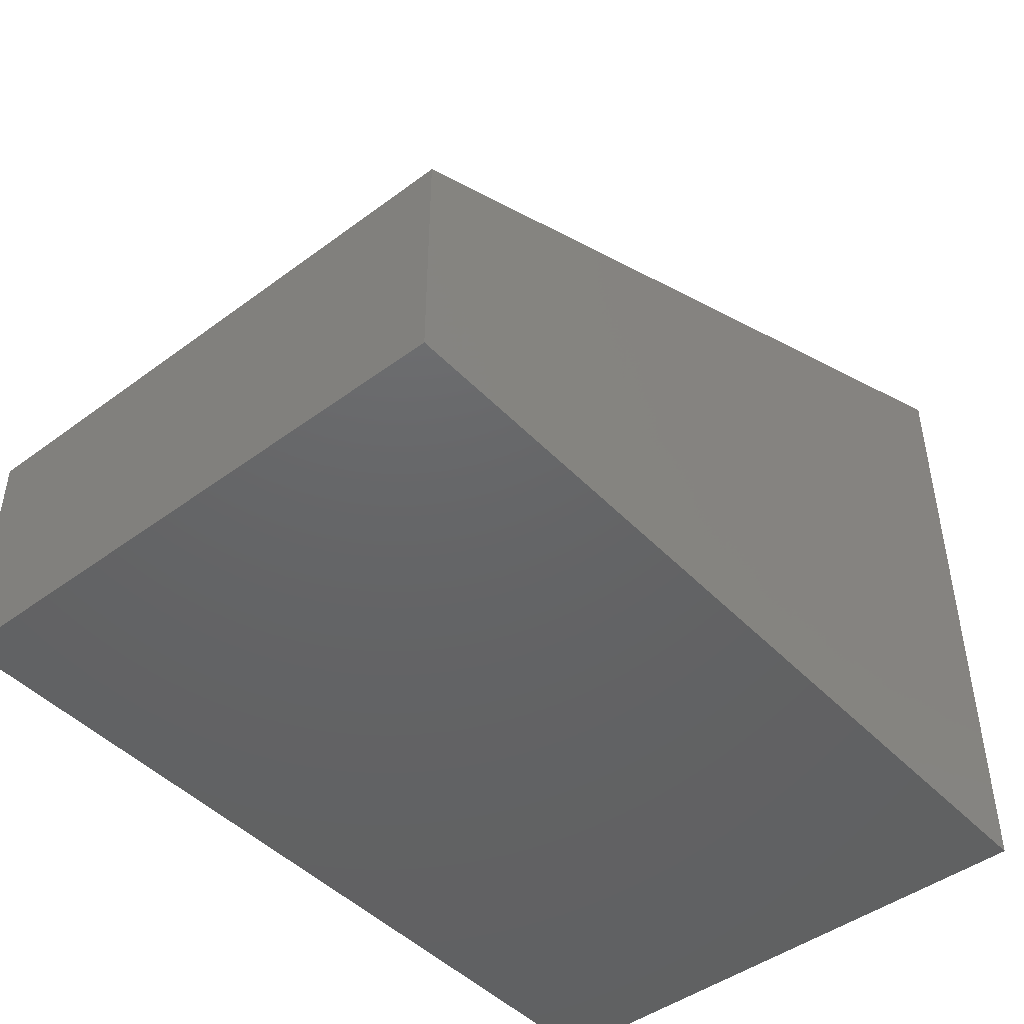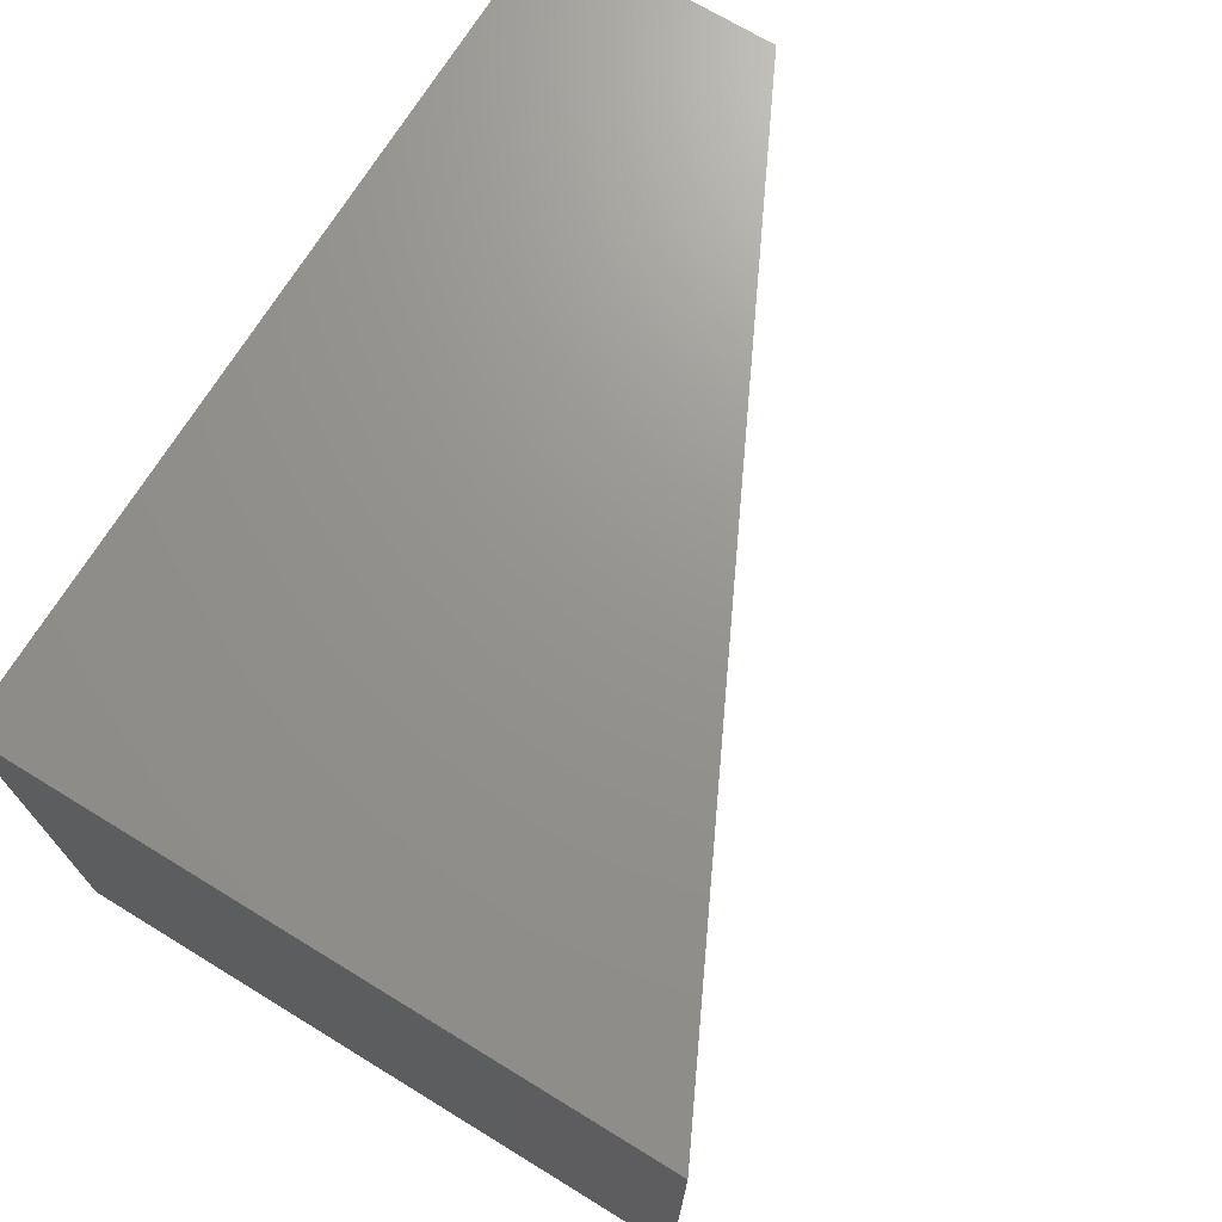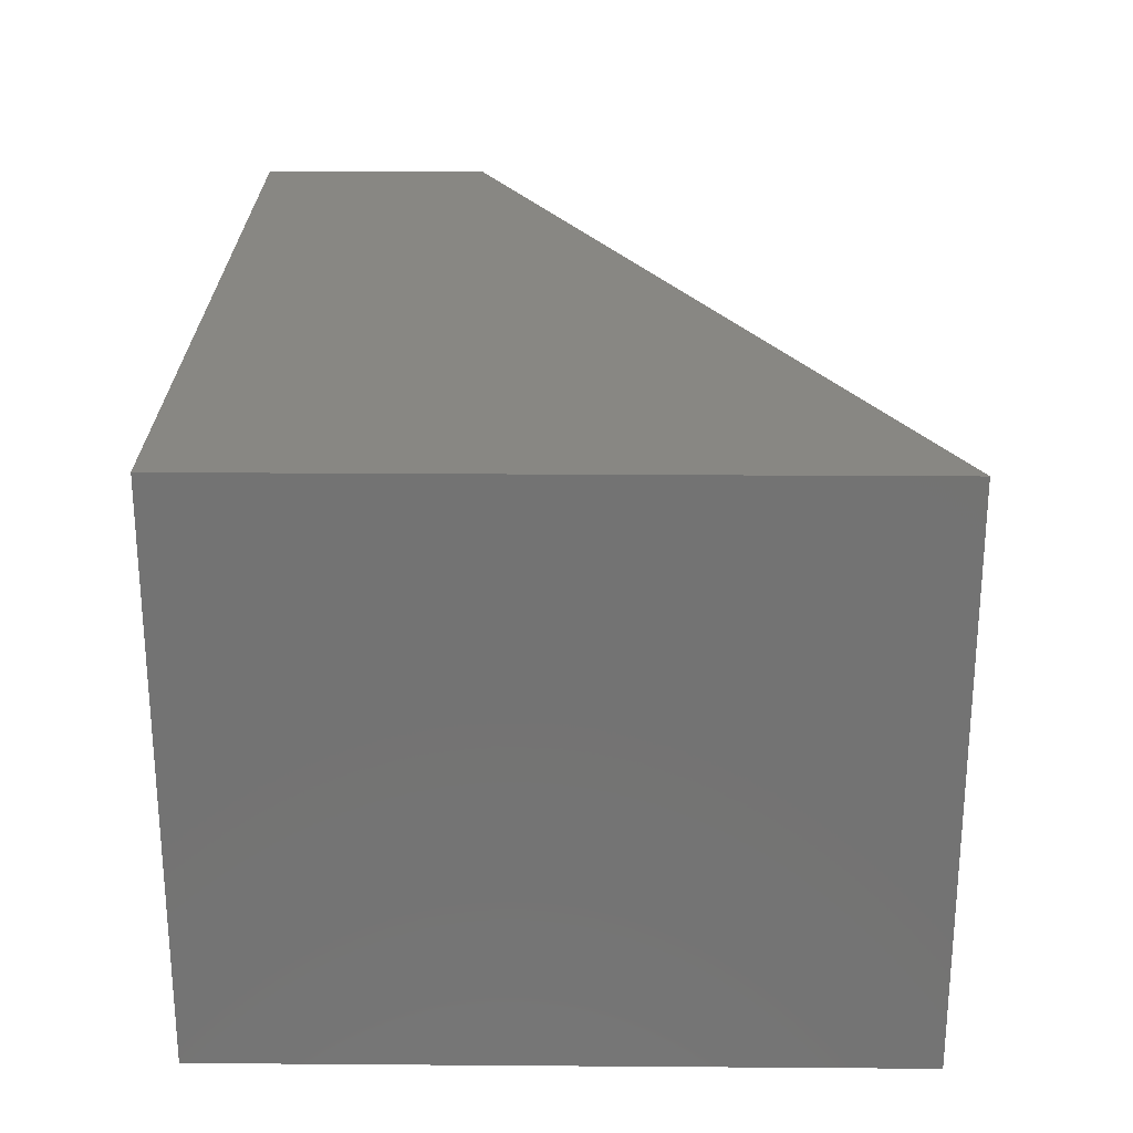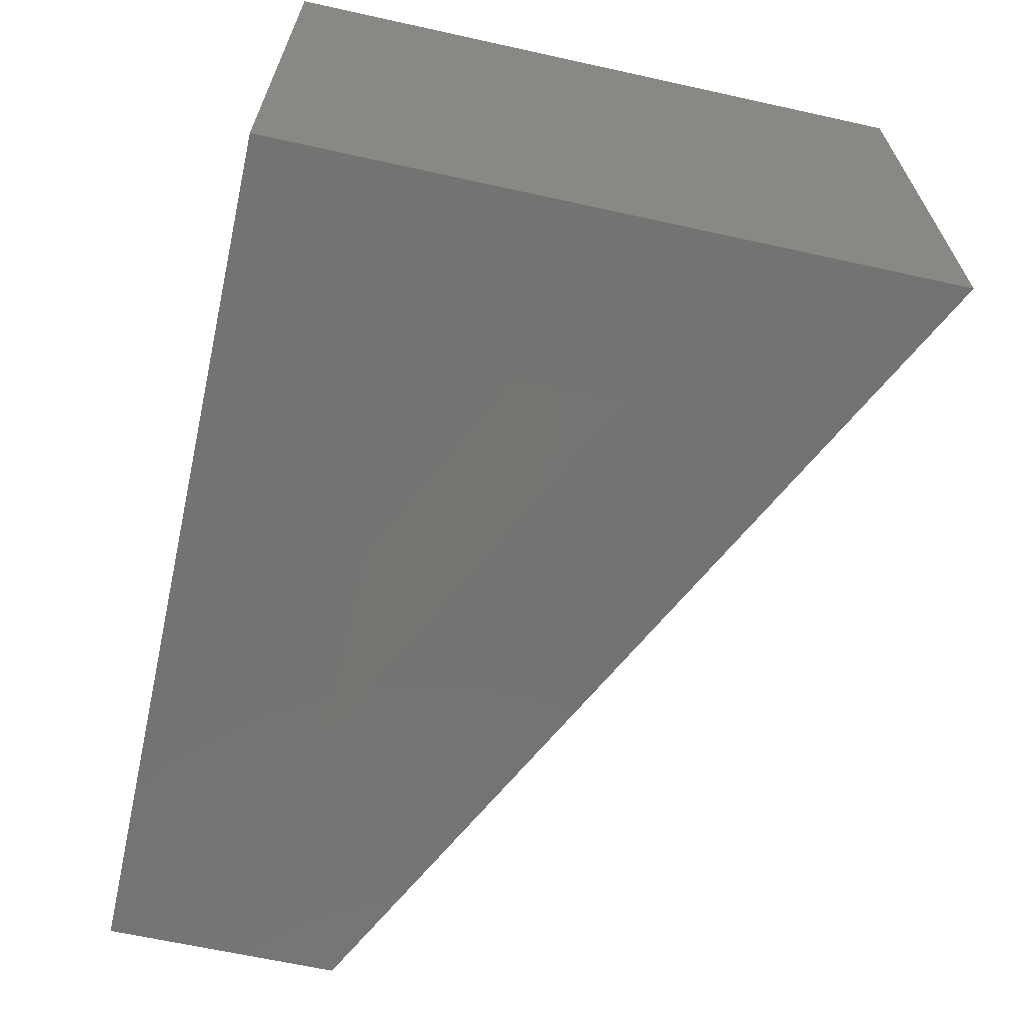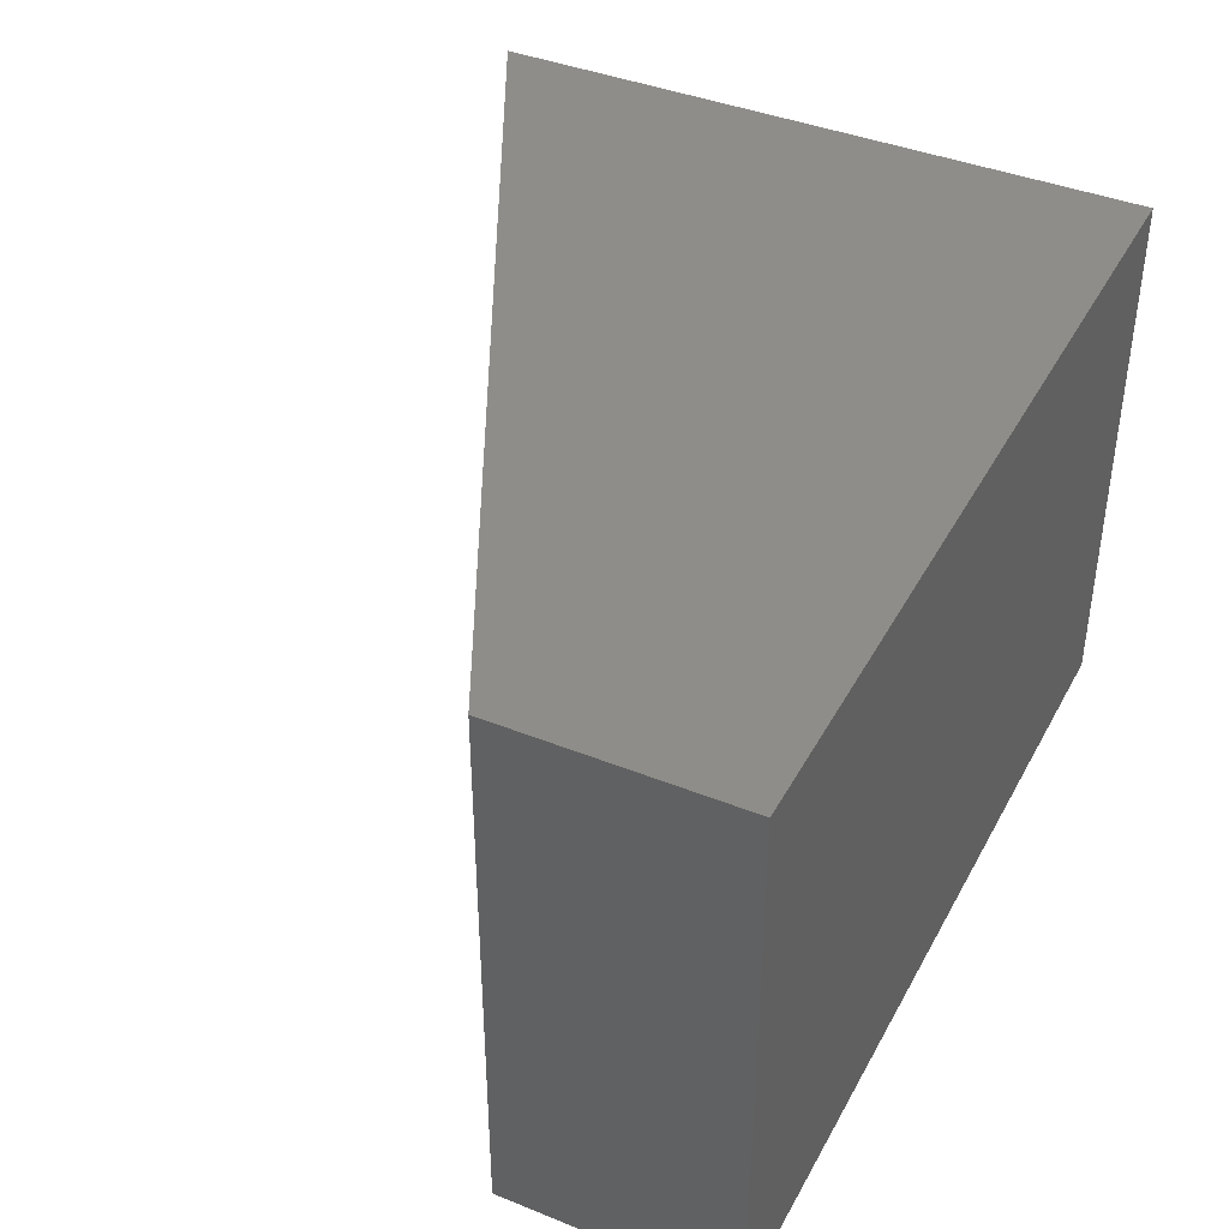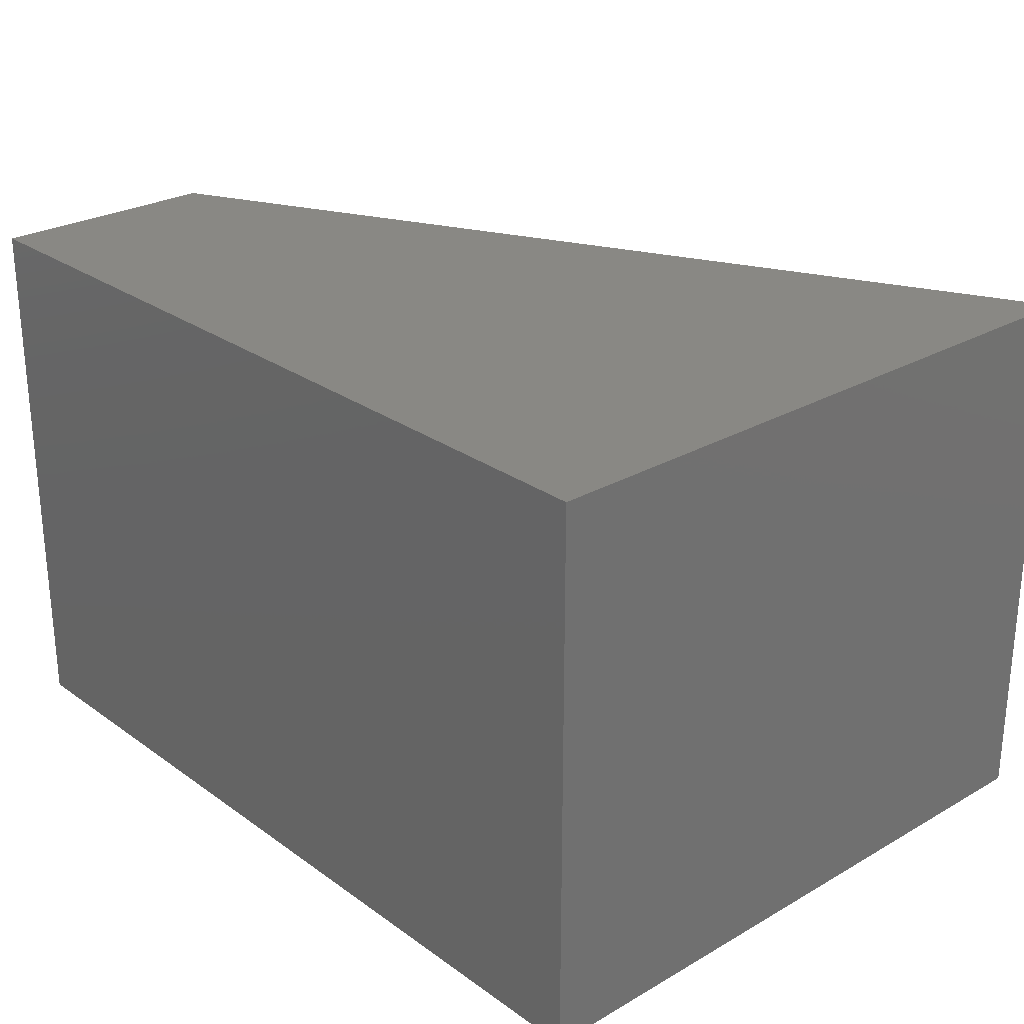
<metadata>
{"format":"stl","ext":"stl","renderer":"f3d","projection":"perspective","resolution":1024,"background":"white","views":[{"elev":-45.8,"azim":130.4,"up":"+Z"},{"elev":70.9,"azim":-58.6,"up":"+Y"},{"elev":24.7,"azim":-89.3,"up":"+Y"},{"elev":-65.1,"azim":-102.5,"up":"+Y"},{"elev":40.7,"azim":116.2,"up":"+Y"},{"elev":26.3,"azim":-132.0,"up":"+Y"}]}
</metadata>
<code>
# stl→obj: 14 verts, 24 faces
v 0.8203 -0.5 -0.07031
v 0.5376 -0.5 0.1094
v -0.07031 -0.5 -0.07031
v 0.1094 -0.5 0.1094
v -0.07031 -0.5 0.6106
v 0.1094 -0.5 0.3212
v 0.8203 -0.5 0.17
v 0.5376 -0.1094 0.1094
v 0.1094 -0.1094 0.3212
v 0.1094 -0.1094 0.1094
v -0.07031 0.07031 -0.07031
v 0.8203 0.07031 -0.07031
v 0.8203 0.07031 0.17
v -0.07031 0.07031 0.6106
f 1 2 3
f 3 2 4
f 3 4 5
f 5 4 6
f 5 6 7
f 7 6 2
f 7 2 1
f 2 6 8
f 8 6 9
f 4 2 10
f 10 2 8
f 9 6 10
f 10 6 4
f 3 11 1
f 1 11 12
f 12 13 1
f 1 13 7
f 7 13 5
f 5 13 14
f 5 14 3
f 3 14 11
f 14 13 11
f 11 13 12
f 8 9 10

</code>
